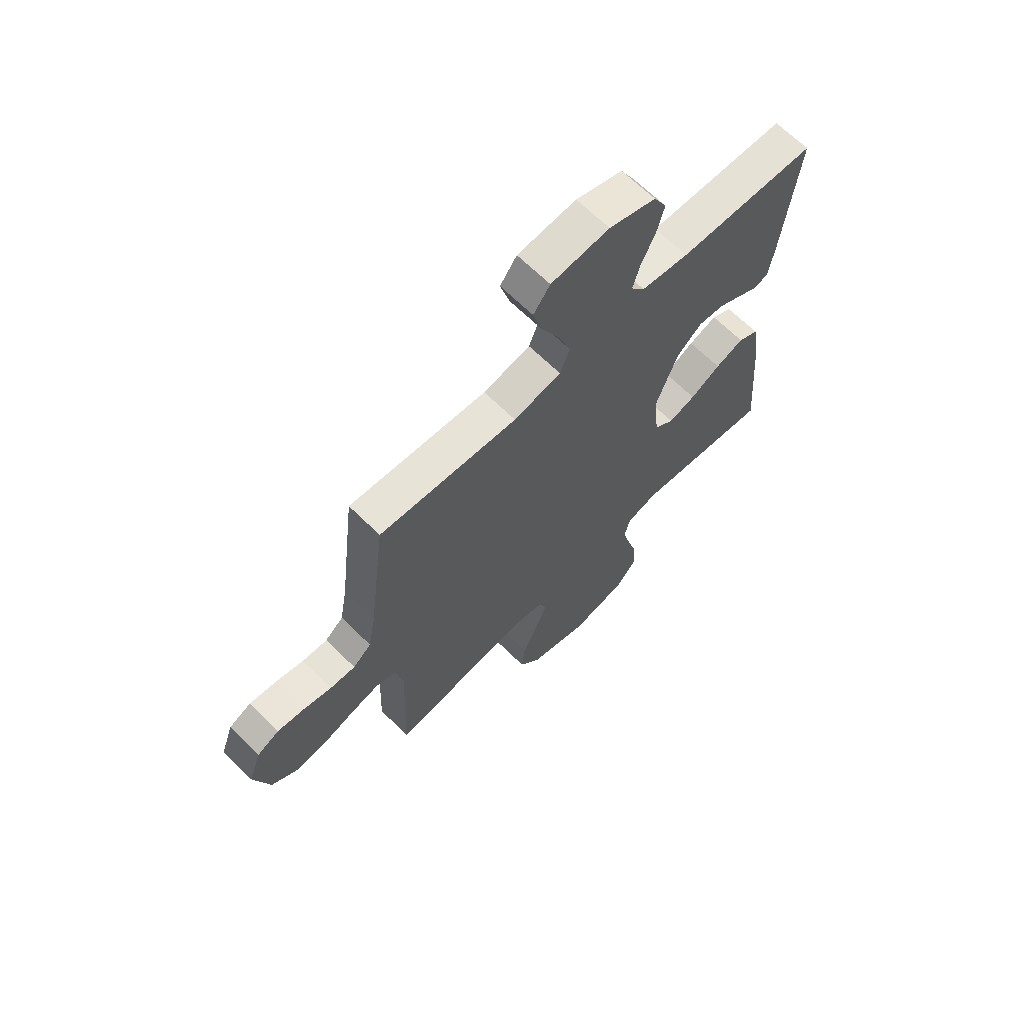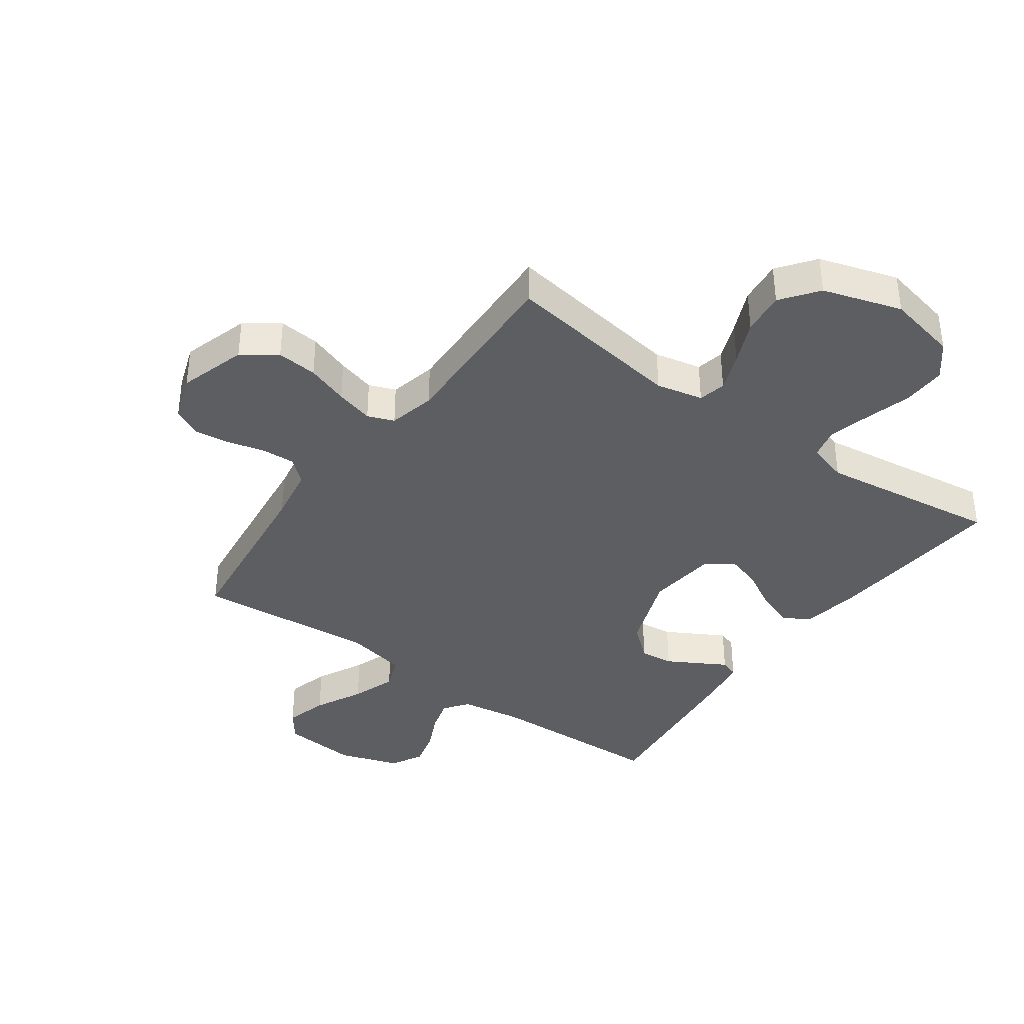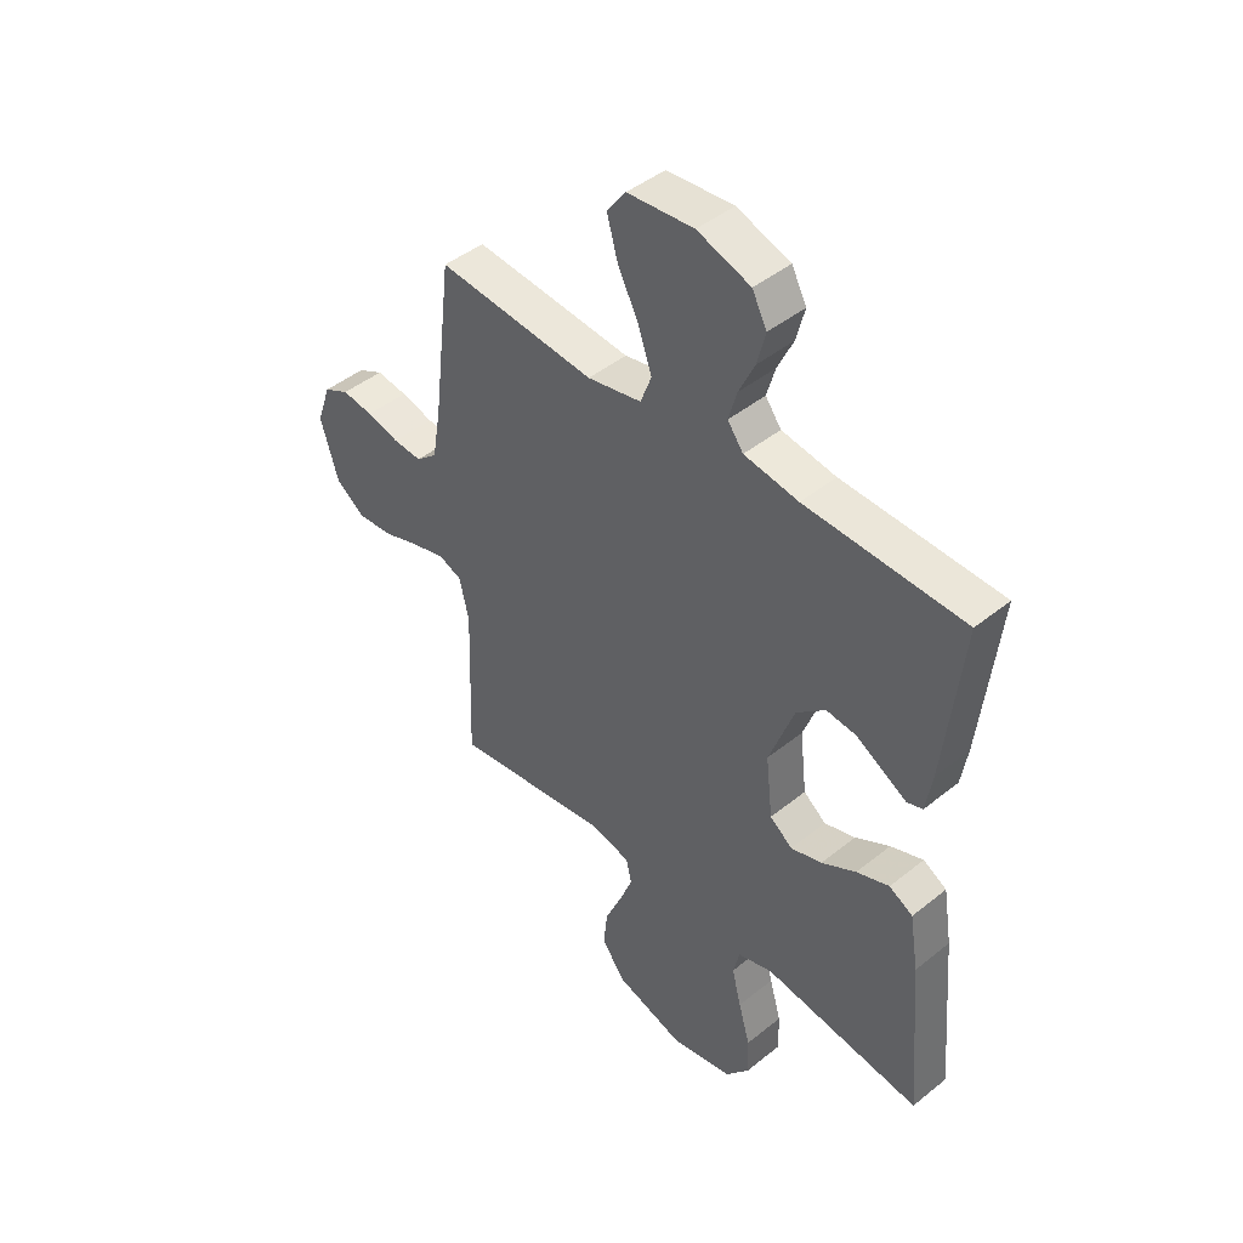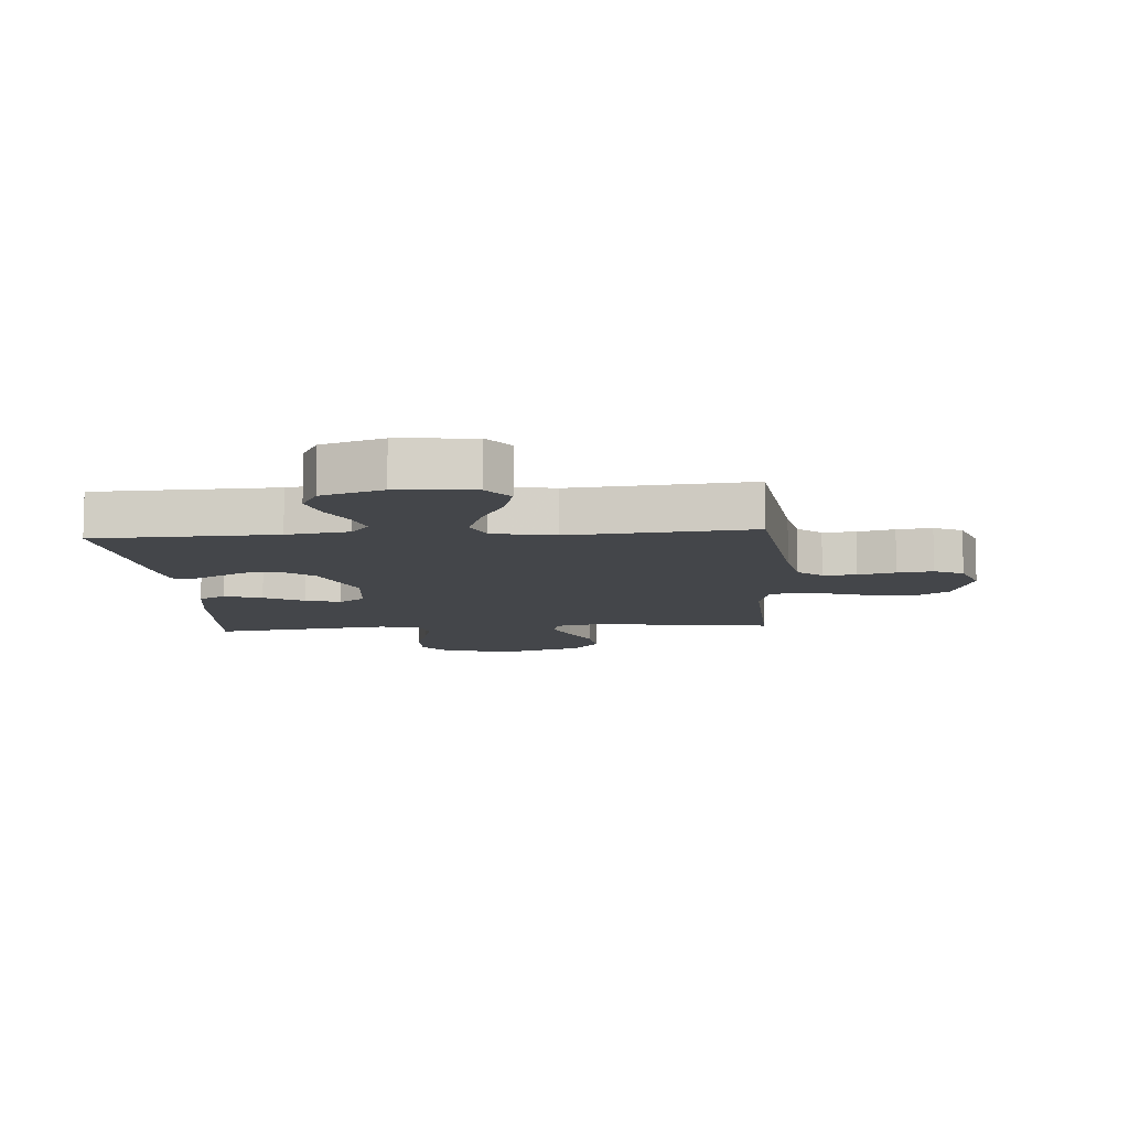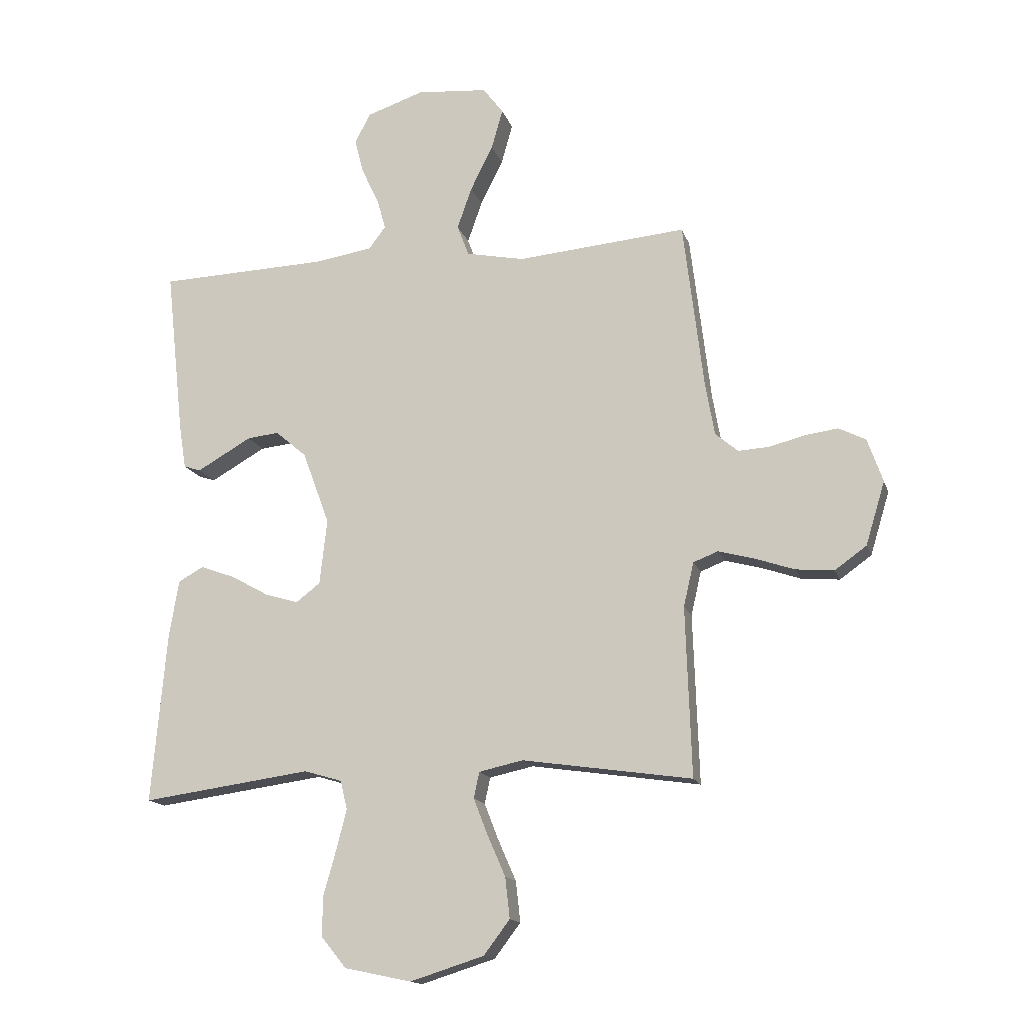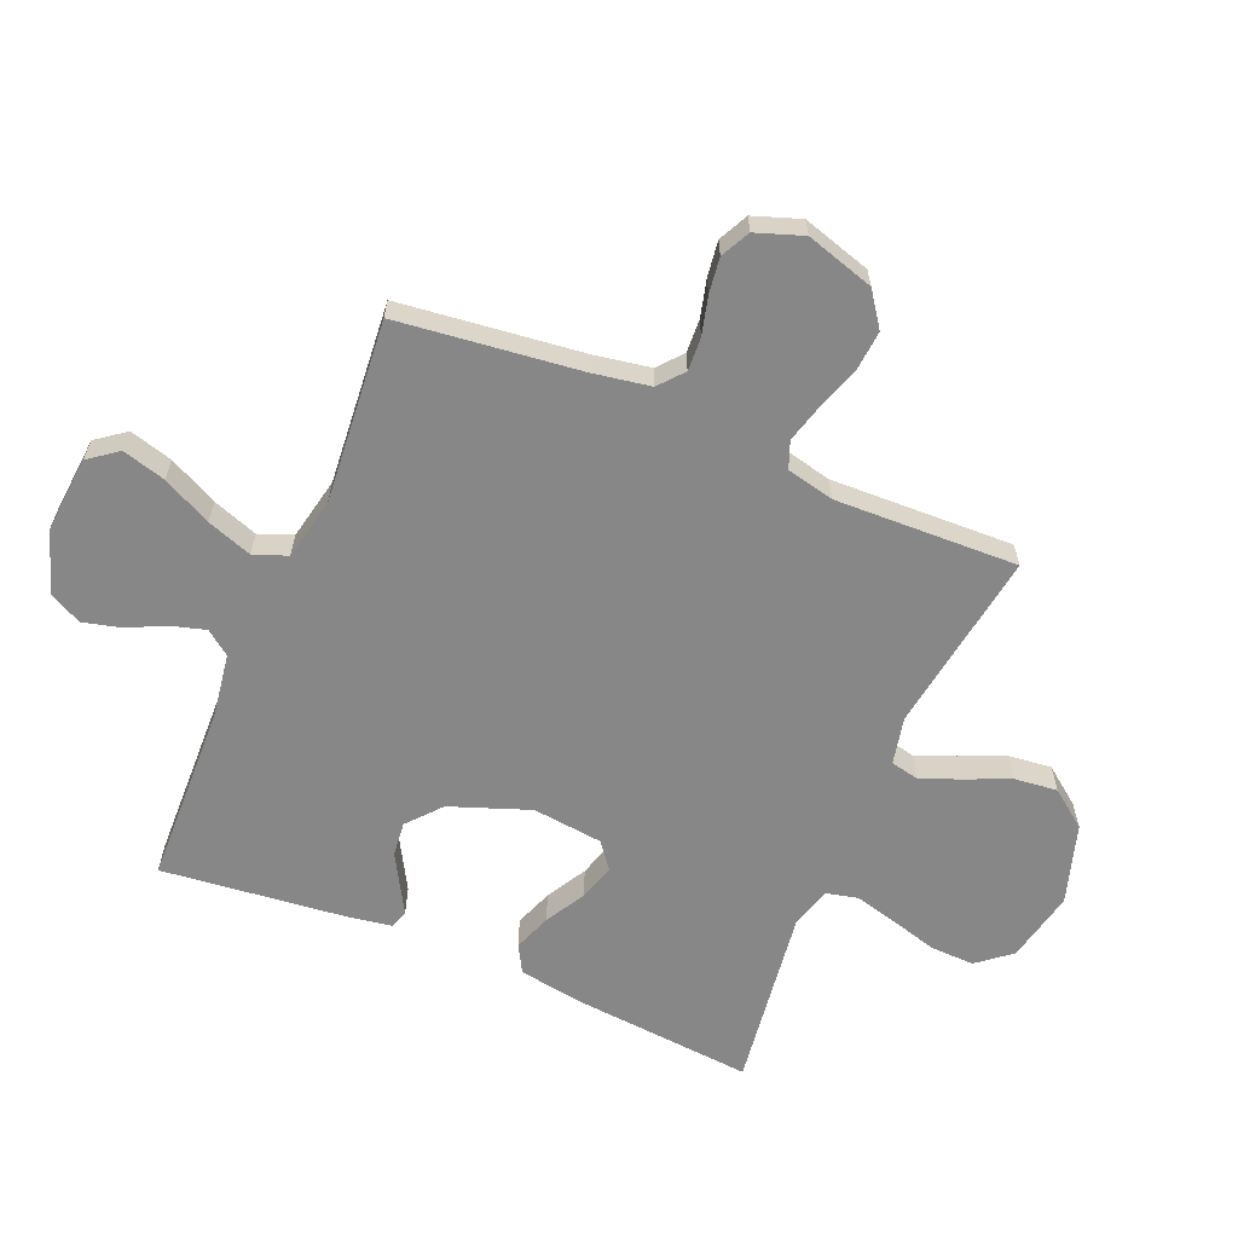
<metadata>
{"format":"obj","ext":"obj","renderer":"f3d","projection":"perspective","resolution":1024,"background":"white","views":[{"elev":66.3,"azim":134.8,"up":"+Z"},{"elev":-38.0,"azim":144.2,"up":"+Y"},{"elev":44.7,"azim":-133.1,"up":"+Z"},{"elev":-9.4,"azim":4.4,"up":"+Y"},{"elev":-15.2,"azim":15.2,"up":"+Z"},{"elev":-62.4,"azim":67.1,"up":"+Y"}]}
</metadata>
<code>
v -0.5 0.07 -0.5
v -0.474 0.07 -0.2
v -0.457 0.07 -0.096
v -0.412 0.07 -0.071
v -0.35 0.07 -0.094
v -0.284 0.07 -0.131
v -0.225 0.07 -0.149
v -0.182 0.07 -0.116
v -0.169 0.07 0
v -0.217 0.07 0.13
v -0.272 0.07 0.177
v -0.328 0.07 0.171
v -0.381 0.07 0.141
v -0.425 0.07 0.116
v -0.455 0.07 0.126
v -0.467 0.07 0.2
v -0.5 0.07 0.5
v -0.2 0.07 0.51
v -0.097 0.07 0.526
v -0.067 0.07 0.566
v -0.083 0.07 0.622
v -0.113 0.07 0.685
v -0.129 0.07 0.747
v -0.101 0.07 0.8
v 0 0.07 0.834
v 0.126 0.07 0.823
v 0.162 0.07 0.775
v 0.142 0.07 0.704
v 0.102 0.07 0.624
v 0.076 0.07 0.55
v 0.097 0.07 0.495
v 0.2 0.07 0.474
v 0.5 0.07 0.5
v 0.536 0.07 0.2
v 0.552 0.07 0.108
v 0.592 0.07 0.074
v 0.647 0.07 0.077
v 0.709 0.07 0.093
v 0.768 0.07 0.101
v 0.816 0.07 0.077
v 0.843 0.07 0
v 0.809 0.07 -0.112
v 0.753 0.07 -0.152
v 0.685 0.07 -0.146
v 0.615 0.07 -0.122
v 0.552 0.07 -0.105
v 0.508 0.07 -0.122
v 0.49 0.07 -0.2
v 0.5 0.07 -0.5
v 0.2 0.07 -0.456
v 0.122 0.07 -0.473
v 0.112 0.07 -0.519
v 0.137 0.07 -0.583
v 0.169 0.07 -0.656
v 0.177 0.07 -0.728
v 0.131 0.07 -0.789
v 0 0.07 -0.83
v -0.118 0.07 -0.805
v -0.163 0.07 -0.75
v -0.161 0.07 -0.678
v -0.139 0.07 -0.6
v -0.121 0.07 -0.53
v -0.133 0.07 -0.479
v -0.2 0.07 -0.459
v -0.5 0 -0.5
v -0.474 0 -0.2
v -0.457 0 -0.096
v -0.412 0 -0.071
v -0.35 0 -0.094
v -0.284 0 -0.131
v -0.225 0 -0.149
v -0.182 0 -0.116
v -0.169 0 0
v -0.217 0 0.13
v -0.272 0 0.177
v -0.328 0 0.171
v -0.381 0 0.141
v -0.425 0 0.116
v -0.455 0 0.126
v -0.467 0 0.2
v -0.5 0 0.5
v -0.2 0 0.51
v -0.097 0 0.526
v -0.067 0 0.566
v -0.083 0 0.622
v -0.113 0 0.685
v -0.129 0 0.747
v -0.101 0 0.8
v 0 0 0.834
v 0.126 0 0.823
v 0.162 0 0.775
v 0.142 0 0.704
v 0.102 0 0.624
v 0.076 0 0.55
v 0.097 0 0.495
v 0.2 0 0.474
v 0.5 0 0.5
v 0.536 0 0.2
v 0.552 0 0.108
v 0.592 0 0.074
v 0.647 0 0.077
v 0.709 0 0.093
v 0.768 0 0.101
v 0.816 0 0.077
v 0.843 0 0
v 0.809 0 -0.112
v 0.753 0 -0.152
v 0.685 0 -0.146
v 0.615 0 -0.122
v 0.552 0 -0.105
v 0.508 0 -0.122
v 0.49 0 -0.2
v 0.5 0 -0.5
v 0.2 0 -0.456
v 0.122 0 -0.473
v 0.112 0 -0.519
v 0.137 0 -0.583
v 0.169 0 -0.656
v 0.177 0 -0.728
v 0.131 0 -0.789
v 0 0 -0.83
v -0.118 0 -0.805
v -0.163 0 -0.75
v -0.161 0 -0.678
v -0.139 0 -0.6
v -0.121 0 -0.53
v -0.133 0 -0.479
v -0.2 0 -0.459
f 58 59 60 61
f 58 61 62
f 57 58 62
f 56 57 62 63
f 53 54 55 56
f 52 53 56 63
f 48 49 50
f 47 48 50 51
f 42 43 44 45
f 42 45 46
f 41 42 46
f 40 41 46
f 37 38 39 40
f 36 37 40 46
f 35 36 46 47
f 32 33 34
f 31 32 34 35
f 26 27 28 29
f 26 29 30
f 25 26 30
f 24 25 30
f 21 22 23 24
f 20 21 24 30
f 19 20 30 31
f 15 16 17 18
f 13 14 15 18
f 12 13 18 19
f 11 12 19 31
f 3 4 5 6
f 3 6 7
f 64 1 2 3
f 64 3 7
f 51 52 63 64
f 51 64 7 8
f 47 51 8 9
f 35 47 9 10
f 10 11 31 35
f 125 124 123 122
f 126 125 122
f 126 122 121
f 127 126 121 120
f 120 119 118 117
f 127 120 117 116
f 114 113 112
f 115 114 112 111
f 109 108 107 106
f 110 109 106
f 110 106 105
f 110 105 104
f 104 103 102 101
f 110 104 101 100
f 111 110 100 99
f 98 97 96
f 99 98 96 95
f 93 92 91 90
f 94 93 90
f 94 90 89
f 94 89 88
f 88 87 86 85
f 94 88 85 84
f 95 94 84 83
f 82 81 80 79
f 82 79 78 77
f 83 82 77 76
f 95 83 76 75
f 70 69 68 67
f 71 70 67
f 67 66 65 128
f 71 67 128
f 128 127 116 115
f 72 71 128 115
f 73 72 115 111
f 74 73 111 99
f 99 95 75 74
f 1 65 66 2
f 2 66 67 3
f 3 67 68 4
f 4 68 69 5
f 5 69 70 6
f 6 70 71 7
f 7 71 72 8
f 8 72 73 9
f 9 73 74 10
f 10 74 75 11
f 11 75 76 12
f 12 76 77 13
f 13 77 78 14
f 14 78 79 15
f 15 79 80 16
f 16 80 81 17
f 17 81 82 18
f 18 82 83 19
f 19 83 84 20
f 20 84 85 21
f 21 85 86 22
f 22 86 87 23
f 23 87 88 24
f 24 88 89 25
f 25 89 90 26
f 26 90 91 27
f 27 91 92 28
f 28 92 93 29
f 29 93 94 30
f 30 94 95 31
f 31 95 96 32
f 32 96 97 33
f 33 97 98 34
f 34 98 99 35
f 35 99 100 36
f 36 100 101 37
f 37 101 102 38
f 38 102 103 39
f 39 103 104 40
f 40 104 105 41
f 41 105 106 42
f 42 106 107 43
f 43 107 108 44
f 44 108 109 45
f 45 109 110 46
f 46 110 111 47
f 47 111 112 48
f 48 112 113 49
f 49 113 114 50
f 50 114 115 51
f 51 115 116 52
f 52 116 117 53
f 53 117 118 54
f 54 118 119 55
f 55 119 120 56
f 56 120 121 57
f 57 121 122 58
f 58 122 123 59
f 59 123 124 60
f 60 124 125 61
f 61 125 126 62
f 62 126 127 63
f 63 127 128 64
f 64 128 65 1

</code>
